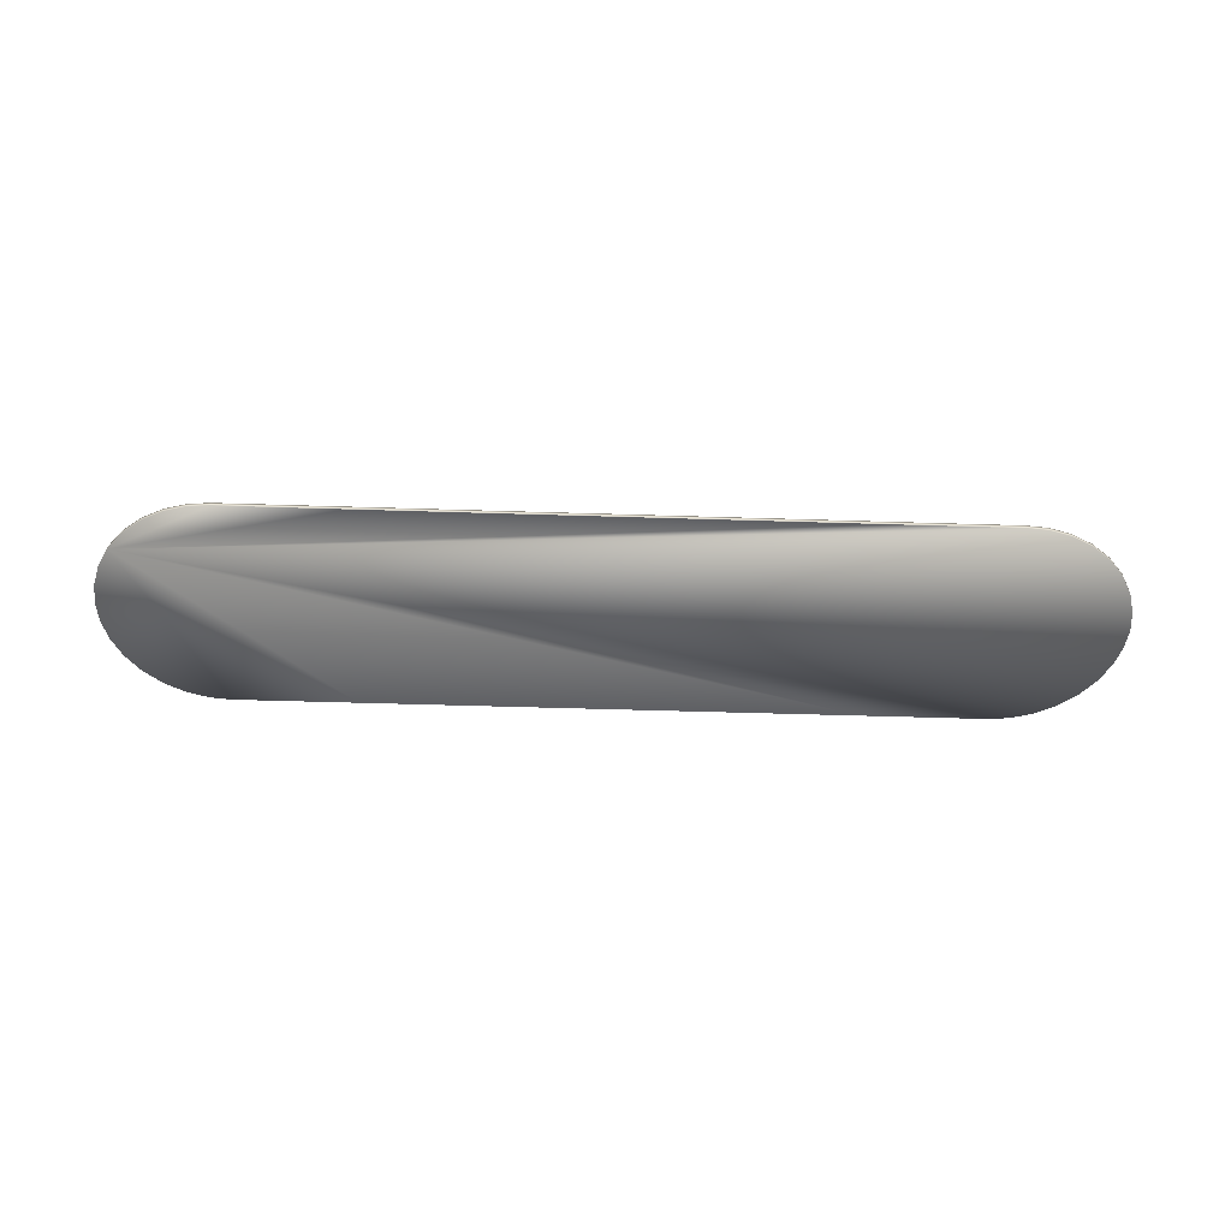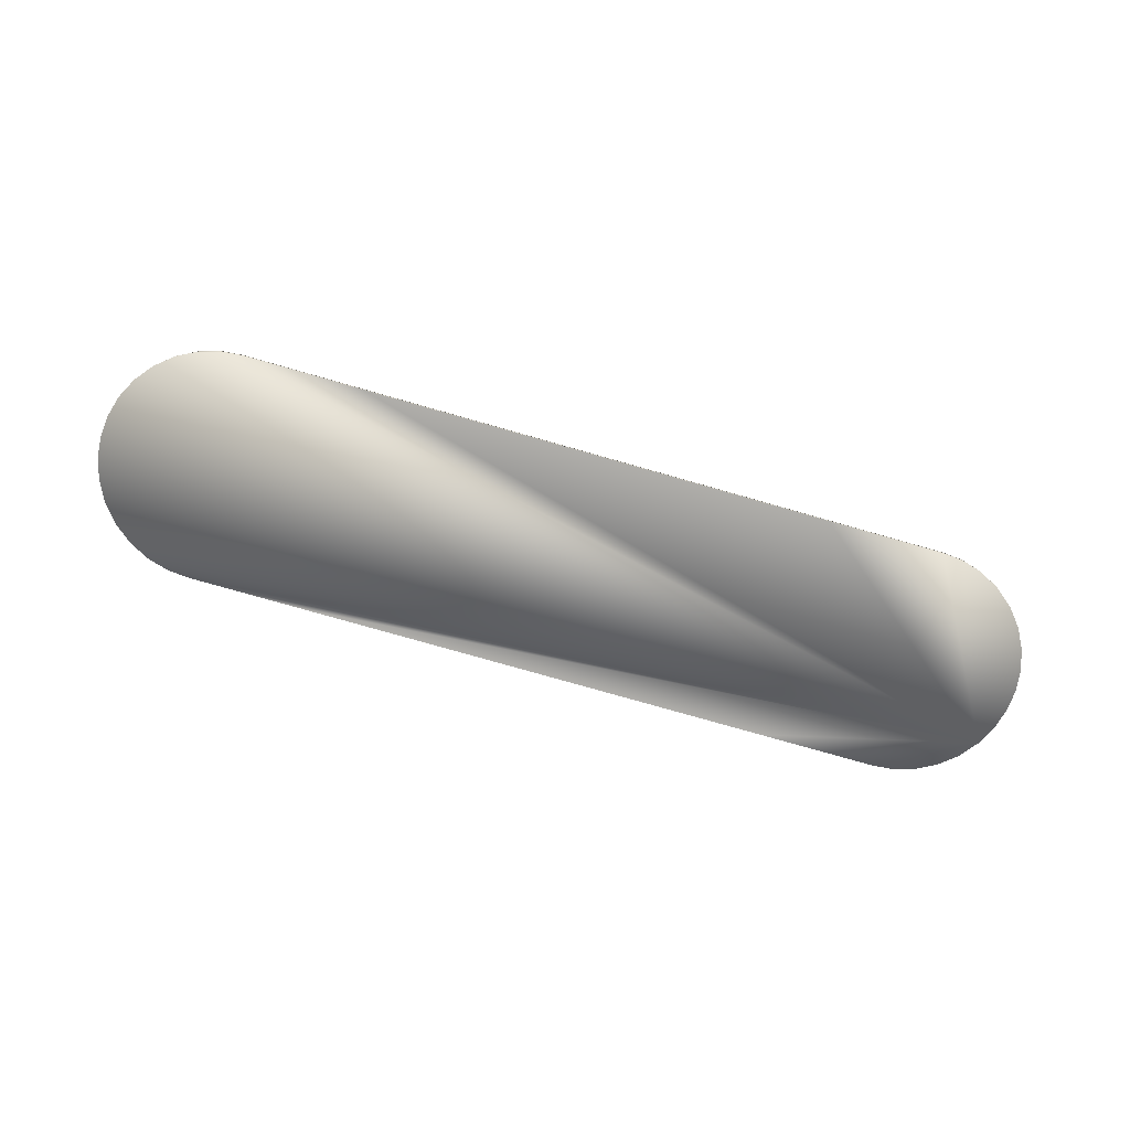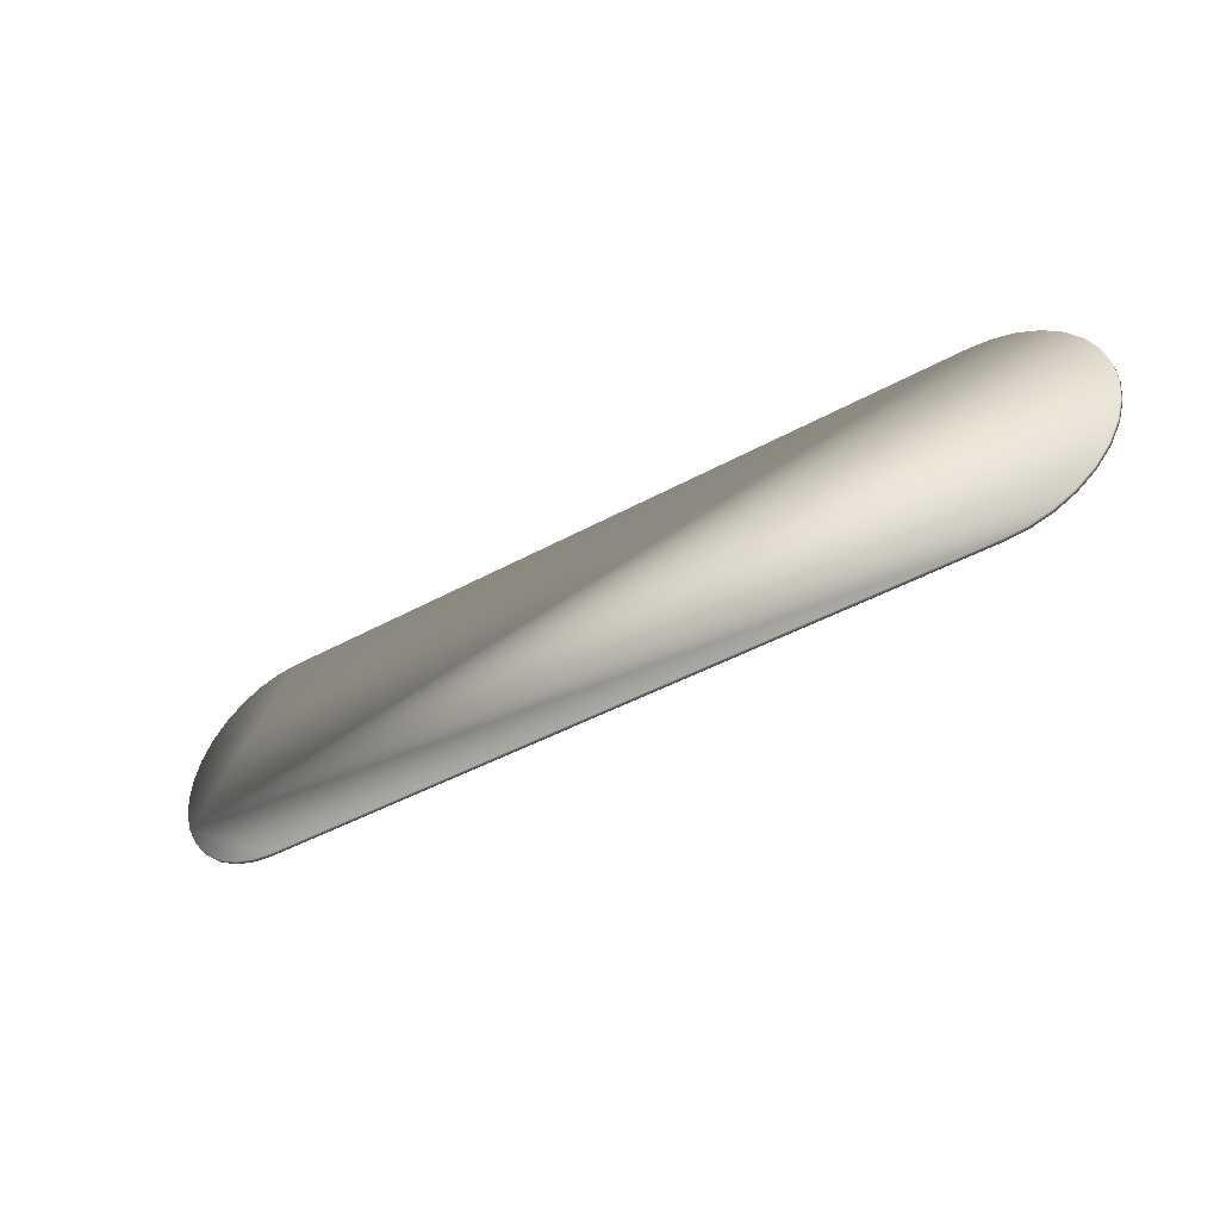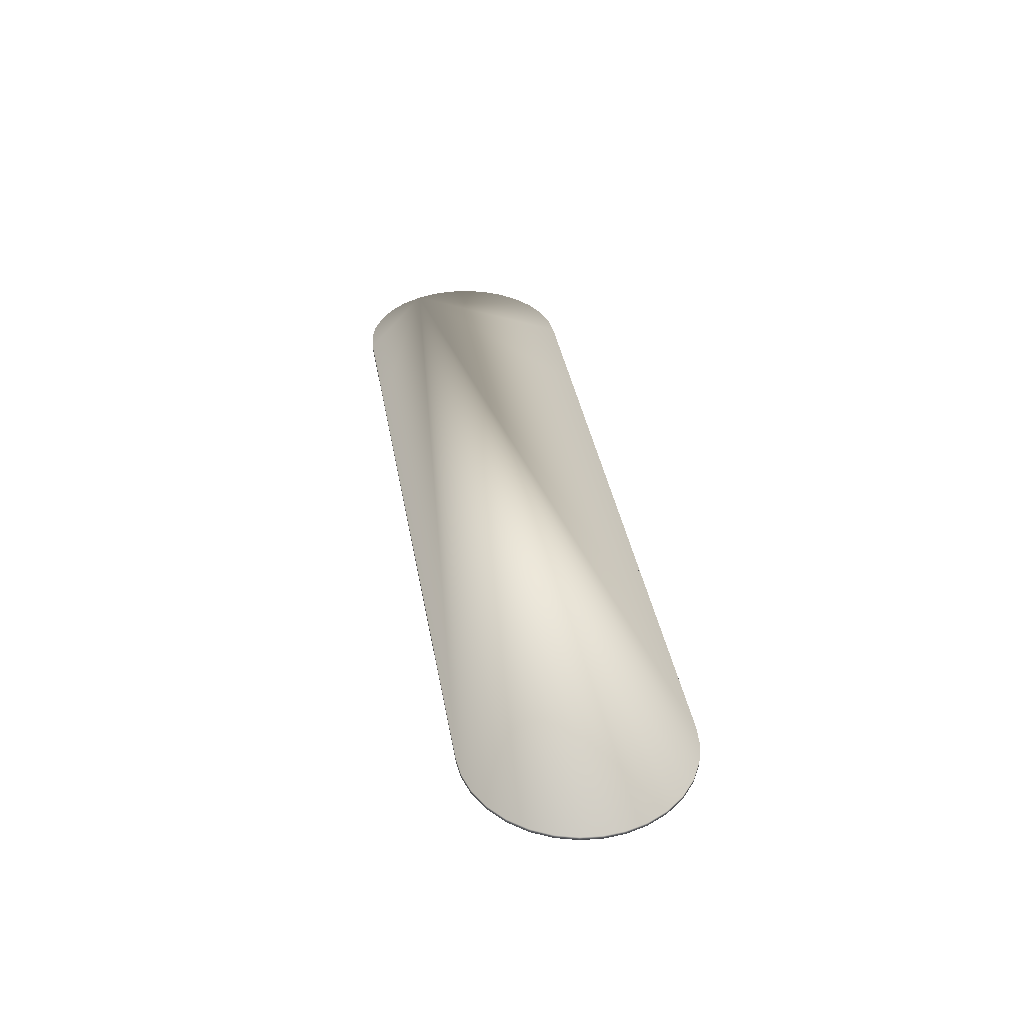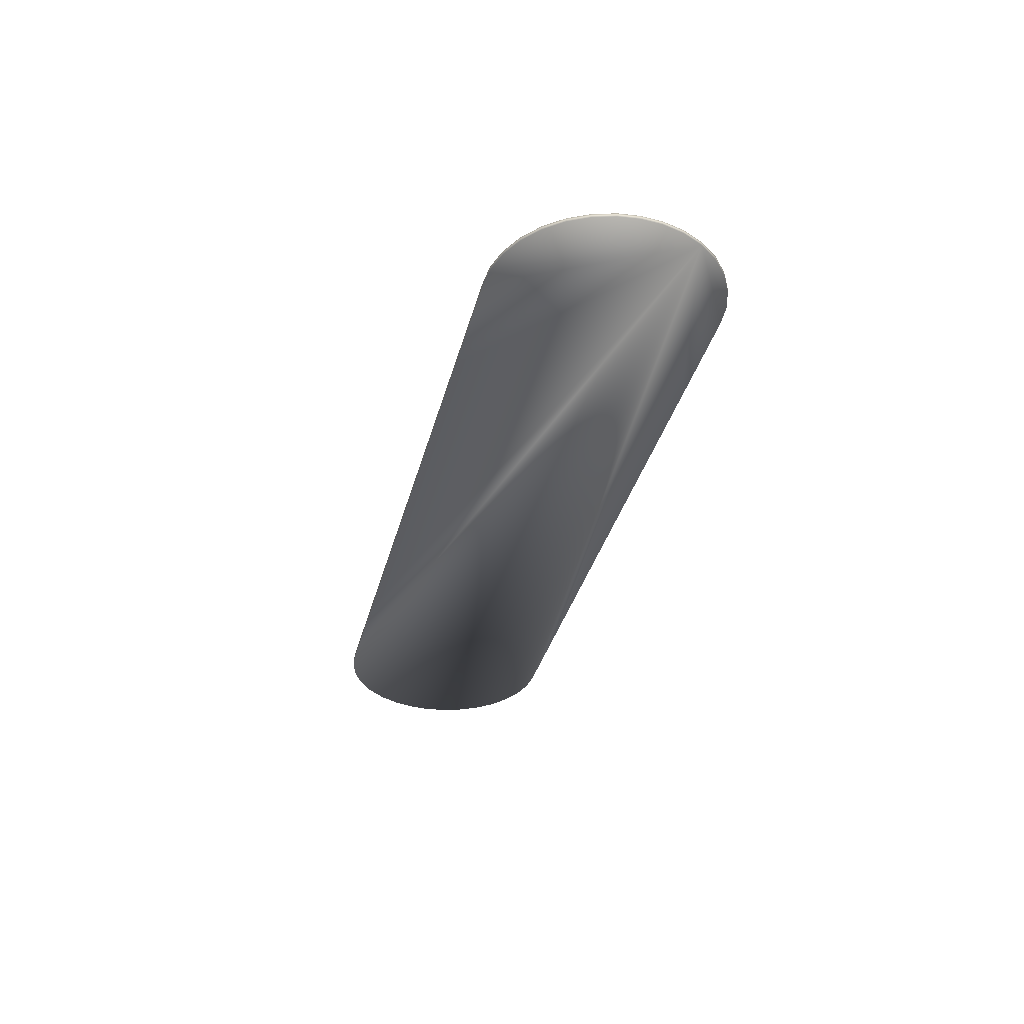
<metadata>
{"format":"obj","ext":"obj","renderer":"f3d","projection":"perspective","resolution":1024,"background":"white","views":[{"elev":-49.9,"azim":-2.0,"up":"+Z"},{"elev":-77.6,"azim":164.1,"up":"+Z"},{"elev":-44.4,"azim":32.8,"up":"+Y"},{"elev":38.1,"azim":80.2,"up":"+Z"},{"elev":-34.2,"azim":-103.8,"up":"+Z"}]}
</metadata>
<code>
v -0.092 0.0155 -0.02744
v -0.092 0.0155 -0.02644
v -0.06133 0.0155 -0.02744
v -0.06133 0.0155 -0.02644
v -0.03067 0.0155 -0.02744
v -0.03067 0.0155 -0.02644
v 0 0.0155 -0.02744
v 0 0.0155 -0.02644
v 0.03067 0.0155 -0.02744
v 0.03067 0.0155 -0.02644
v 0.06133 0.0155 -0.02744
v 0.06133 0.0155 -0.02644
v 0.092 0.0155 -0.02744
v 0.092 0.0155 -0.02644
v 0.09737 0.01599 -0.02744
v 0.09737 0.01599 -0.02644
v 0.1029 0.01757 -0.02744
v 0.1029 0.01757 -0.02644
v 0.1081 0.02031 -0.02744
v 0.1081 0.02031 -0.02644
v 0.1129 0.02414 -0.02744
v 0.1129 0.02414 -0.02644
v 0.1167 0.02886 -0.02744
v 0.1167 0.02886 -0.02644
v 0.1194 0.03414 -0.02744
v 0.1194 0.03414 -0.02644
v 0.121 0.03963 -0.02744
v 0.121 0.03963 -0.02644
v 0.1215 0.045 -0.02744
v 0.1215 0.045 -0.02644
v 0.121 0.05037 -0.02744
v 0.121 0.05037 -0.02644
v 0.1194 0.05586 -0.02744
v 0.1194 0.05586 -0.02644
v 0.1167 0.06114 -0.02744
v 0.1167 0.06114 -0.02644
v 0.1129 0.06586 -0.02744
v 0.1129 0.06586 -0.02644
v 0.1081 0.06969 -0.02744
v 0.1081 0.06969 -0.02644
v 0.1029 0.07243 -0.02744
v 0.1029 0.07243 -0.02644
v 0.09737 0.07401 -0.02744
v 0.09737 0.07401 -0.02644
v 0.092 0.0745 -0.02744
v 0.092 0.0745 -0.02644
v 0.06133 0.0745 -0.02744
v 0.06133 0.0745 -0.02644
v 0.03067 0.0745 -0.02744
v 0.03067 0.0745 -0.02644
v 0 0.0745 -0.02744
v 0 0.0745 -0.02644
v -0.03067 0.0745 -0.02744
v -0.03067 0.0745 -0.02644
v -0.06133 0.0745 -0.02744
v -0.06133 0.0745 -0.02644
v -0.092 0.0745 -0.02744
v -0.092 0.0745 -0.02644
v -0.09737 0.07401 -0.02744
v -0.09737 0.07401 -0.02644
v -0.1029 0.07243 -0.02744
v -0.1029 0.07243 -0.02644
v -0.1081 0.06969 -0.02744
v -0.1081 0.06969 -0.02644
v -0.1129 0.06586 -0.02744
v -0.1129 0.06586 -0.02644
v -0.1167 0.06114 -0.02744
v -0.1167 0.06114 -0.02644
v -0.1194 0.05586 -0.02744
v -0.1194 0.05586 -0.02644
v -0.121 0.05037 -0.02744
v -0.121 0.05037 -0.02644
v -0.1215 0.045 -0.02744
v -0.1215 0.045 -0.02644
v -0.121 0.03963 -0.02744
v -0.121 0.03963 -0.02644
v -0.1194 0.03414 -0.02744
v -0.1194 0.03414 -0.02644
v -0.1167 0.02886 -0.02744
v -0.1167 0.02886 -0.02644
v -0.1129 0.02414 -0.02744
v -0.1129 0.02414 -0.02644
v -0.1081 0.02031 -0.02744
v -0.1081 0.02031 -0.02644
v -0.1029 0.01757 -0.02744
v -0.1029 0.01757 -0.02644
v -0.09737 0.01599 -0.02744
v -0.09737 0.01599 -0.02644
f 1 3 5
f 1 5 7
f 1 7 9
f 1 9 11
f 1 11 13
f 1 13 14
f 1 14 12
f 1 12 10
f 1 10 8
f 1 8 6
f 1 6 4
f 1 4 2
f 45 47 49
f 45 49 51
f 45 51 53
f 45 53 55
f 45 55 57
f 45 57 58
f 45 58 56
f 45 56 54
f 45 54 52
f 45 52 50
f 45 50 48
f 45 48 46
f 79 77 75
f 79 75 73
f 79 73 71
f 79 71 69
f 79 69 67
f 79 67 65
f 79 65 63
f 79 63 61
f 79 61 59
f 79 59 57
f 79 57 55
f 79 55 53
f 79 53 51
f 79 51 49
f 79 49 47
f 79 47 45
f 79 45 43
f 79 43 41
f 79 41 39
f 79 39 37
f 79 37 35
f 79 35 33
f 79 33 31
f 79 31 29
f 79 29 27
f 79 27 25
f 79 25 23
f 79 23 21
f 79 21 19
f 79 19 17
f 79 17 15
f 79 15 13
f 79 13 11
f 79 11 9
f 79 9 7
f 79 7 5
f 79 5 3
f 79 3 1
f 79 1 87
f 79 87 85
f 79 85 83
f 79 83 81
f 78 80 82
f 78 82 84
f 78 84 86
f 78 86 88
f 78 88 2
f 78 2 4
f 78 4 6
f 78 6 8
f 78 8 10
f 78 10 12
f 78 12 14
f 78 14 16
f 78 16 18
f 78 18 20
f 78 20 22
f 78 22 24
f 78 24 26
f 78 26 28
f 78 28 30
f 78 30 32
f 78 32 34
f 78 34 36
f 78 36 38
f 78 38 40
f 78 40 42
f 78 42 44
f 78 44 46
f 78 46 48
f 78 48 50
f 78 50 52
f 78 52 54
f 78 54 56
f 78 56 58
f 78 58 60
f 78 60 62
f 78 62 64
f 78 64 66
f 78 66 68
f 78 68 70
f 78 70 72
f 78 72 74
f 78 74 76
f 13 15 16
f 13 16 14
f 15 17 18
f 15 18 16
f 17 19 20
f 17 20 18
f 19 21 22
f 19 22 20
f 21 23 24
f 21 24 22
f 23 25 26
f 23 26 24
f 25 27 28
f 25 28 26
f 27 29 30
f 27 30 28
f 29 31 32
f 29 32 30
f 31 33 34
f 31 34 32
f 33 35 36
f 33 36 34
f 35 37 38
f 35 38 36
f 37 39 40
f 37 40 38
f 39 41 42
f 39 42 40
f 41 43 44
f 41 44 42
f 43 45 46
f 43 46 44
f 57 59 60
f 57 60 58
f 59 61 62
f 59 62 60
f 61 63 64
f 61 64 62
f 63 65 66
f 63 66 64
f 65 67 68
f 65 68 66
f 67 69 70
f 67 70 68
f 69 71 72
f 69 72 70
f 71 73 74
f 71 74 72
f 73 75 76
f 73 76 74
f 75 77 78
f 75 78 76
f 77 79 80
f 77 80 78
f 79 81 82
f 79 82 80
f 81 83 84
f 81 84 82
f 83 85 86
f 83 86 84
f 85 87 88
f 85 88 86
f 87 1 2
f 87 2 88

</code>
